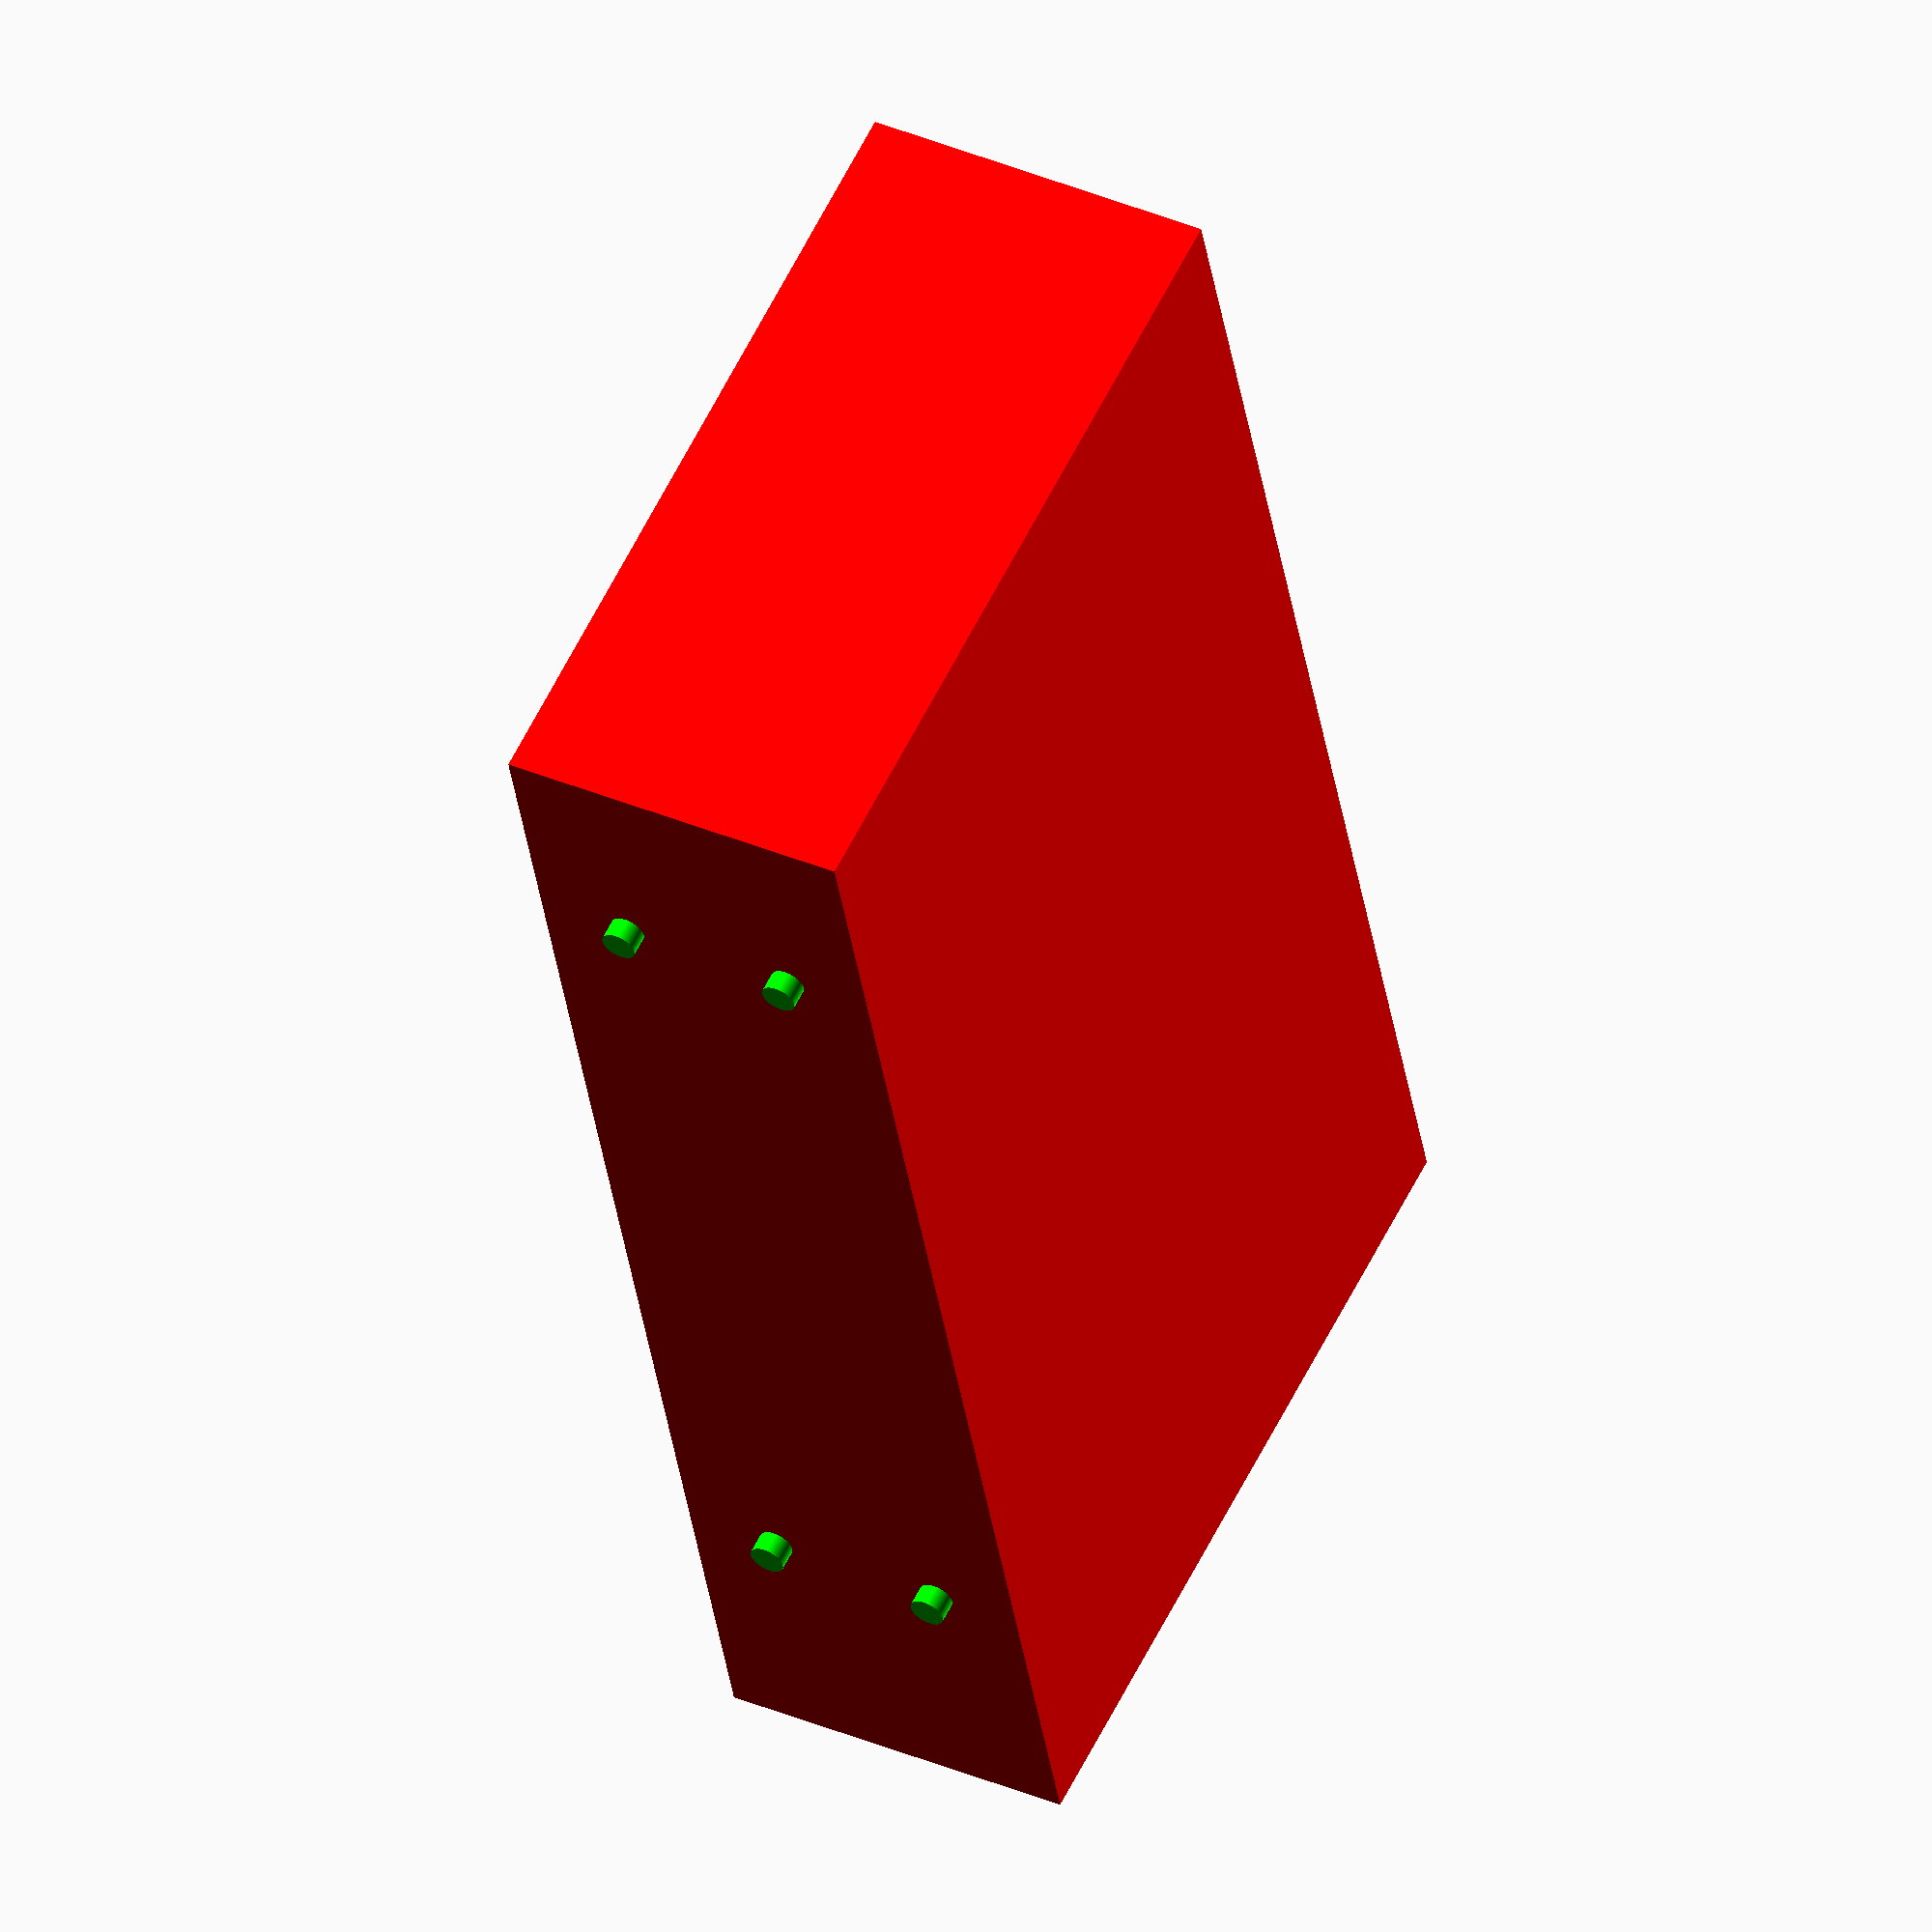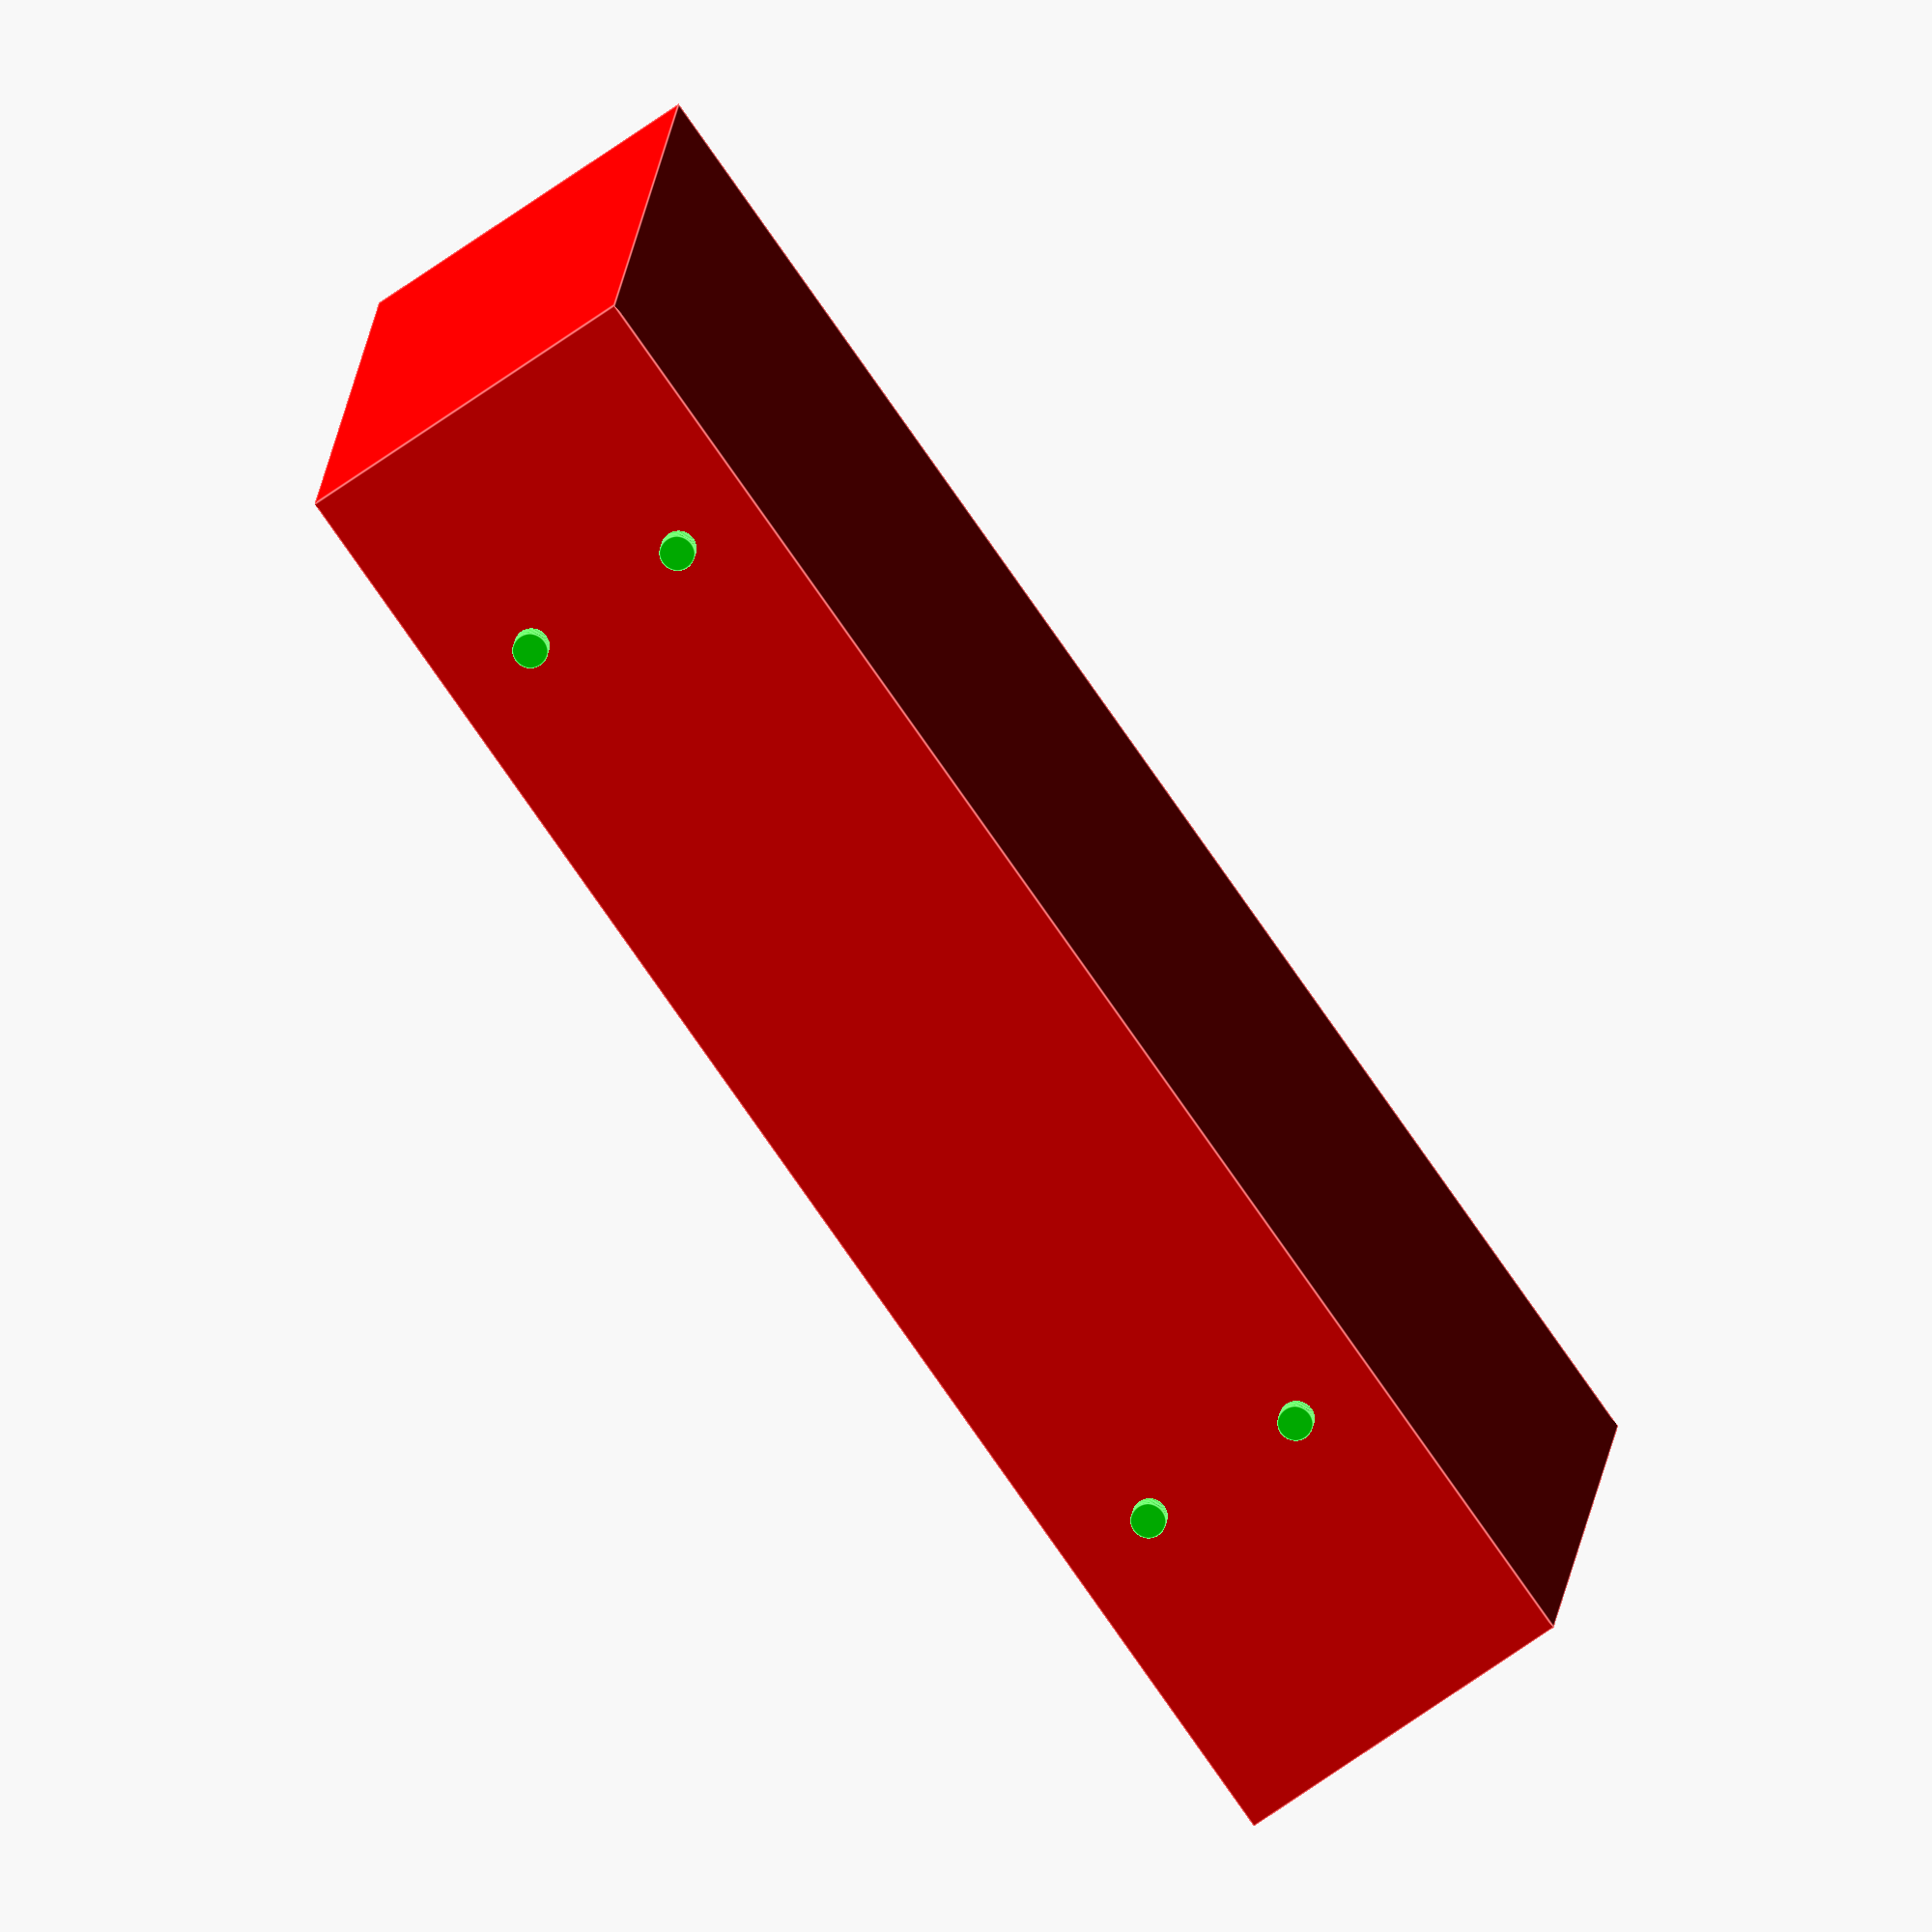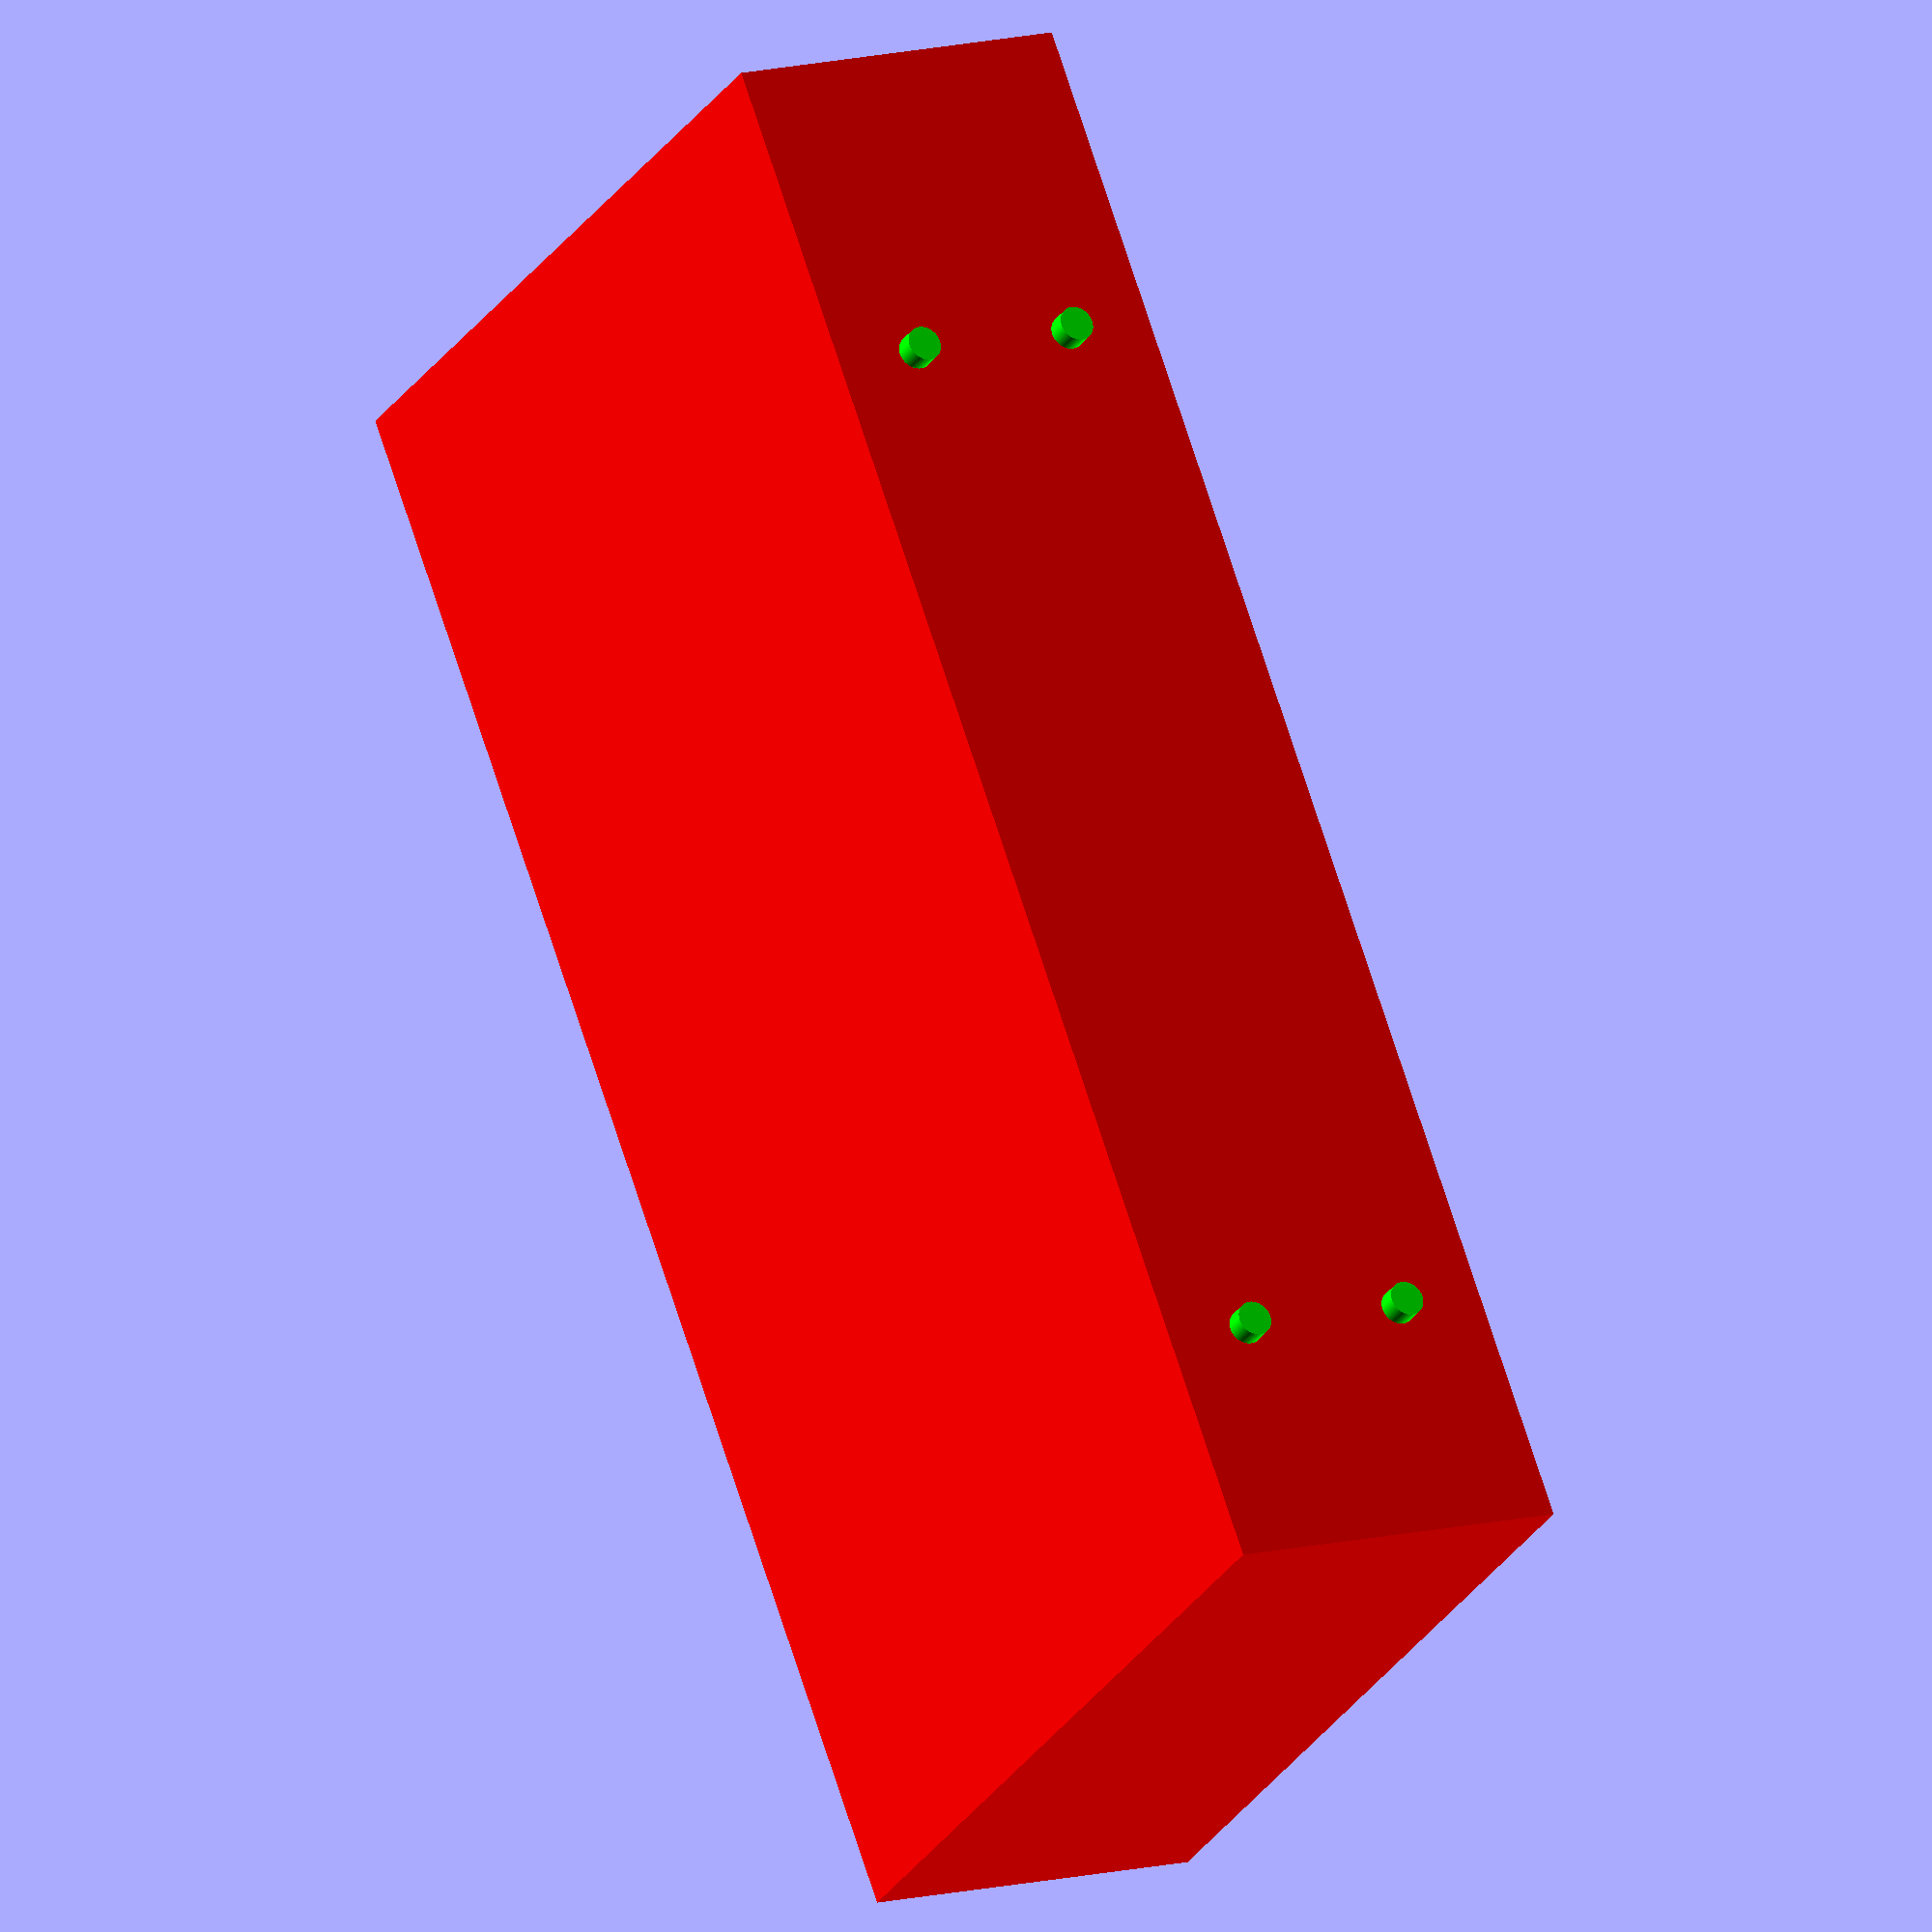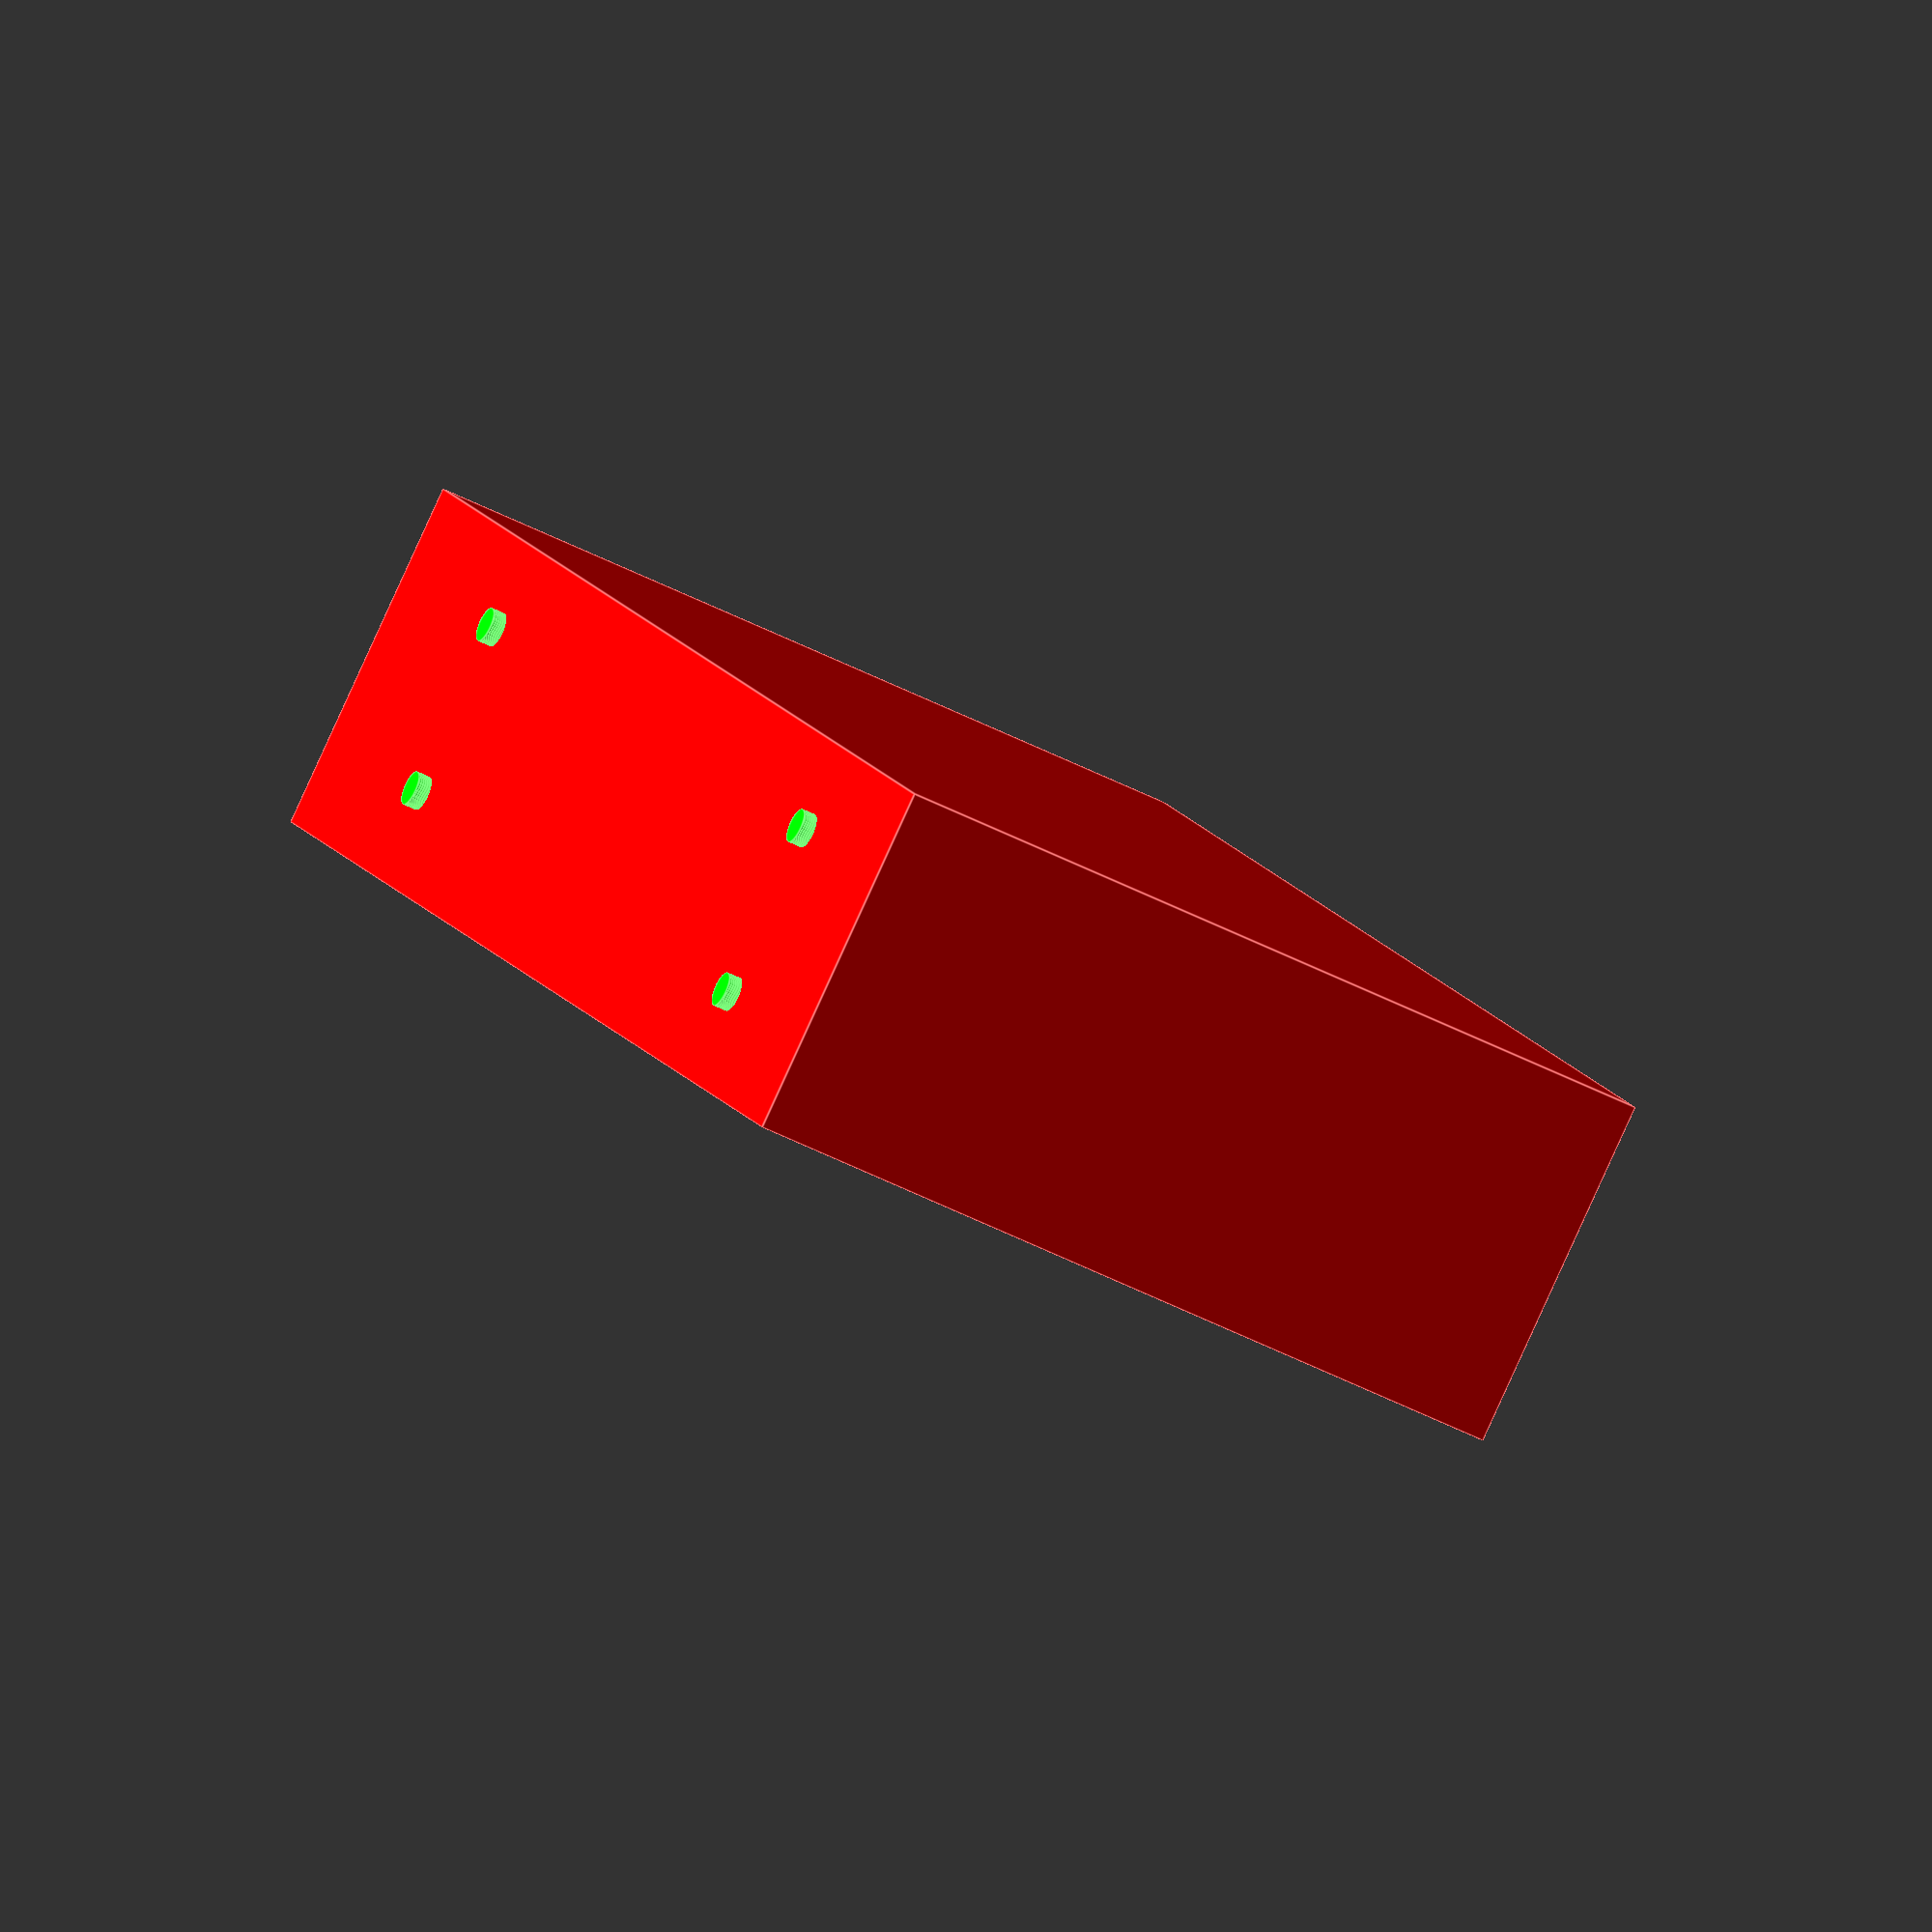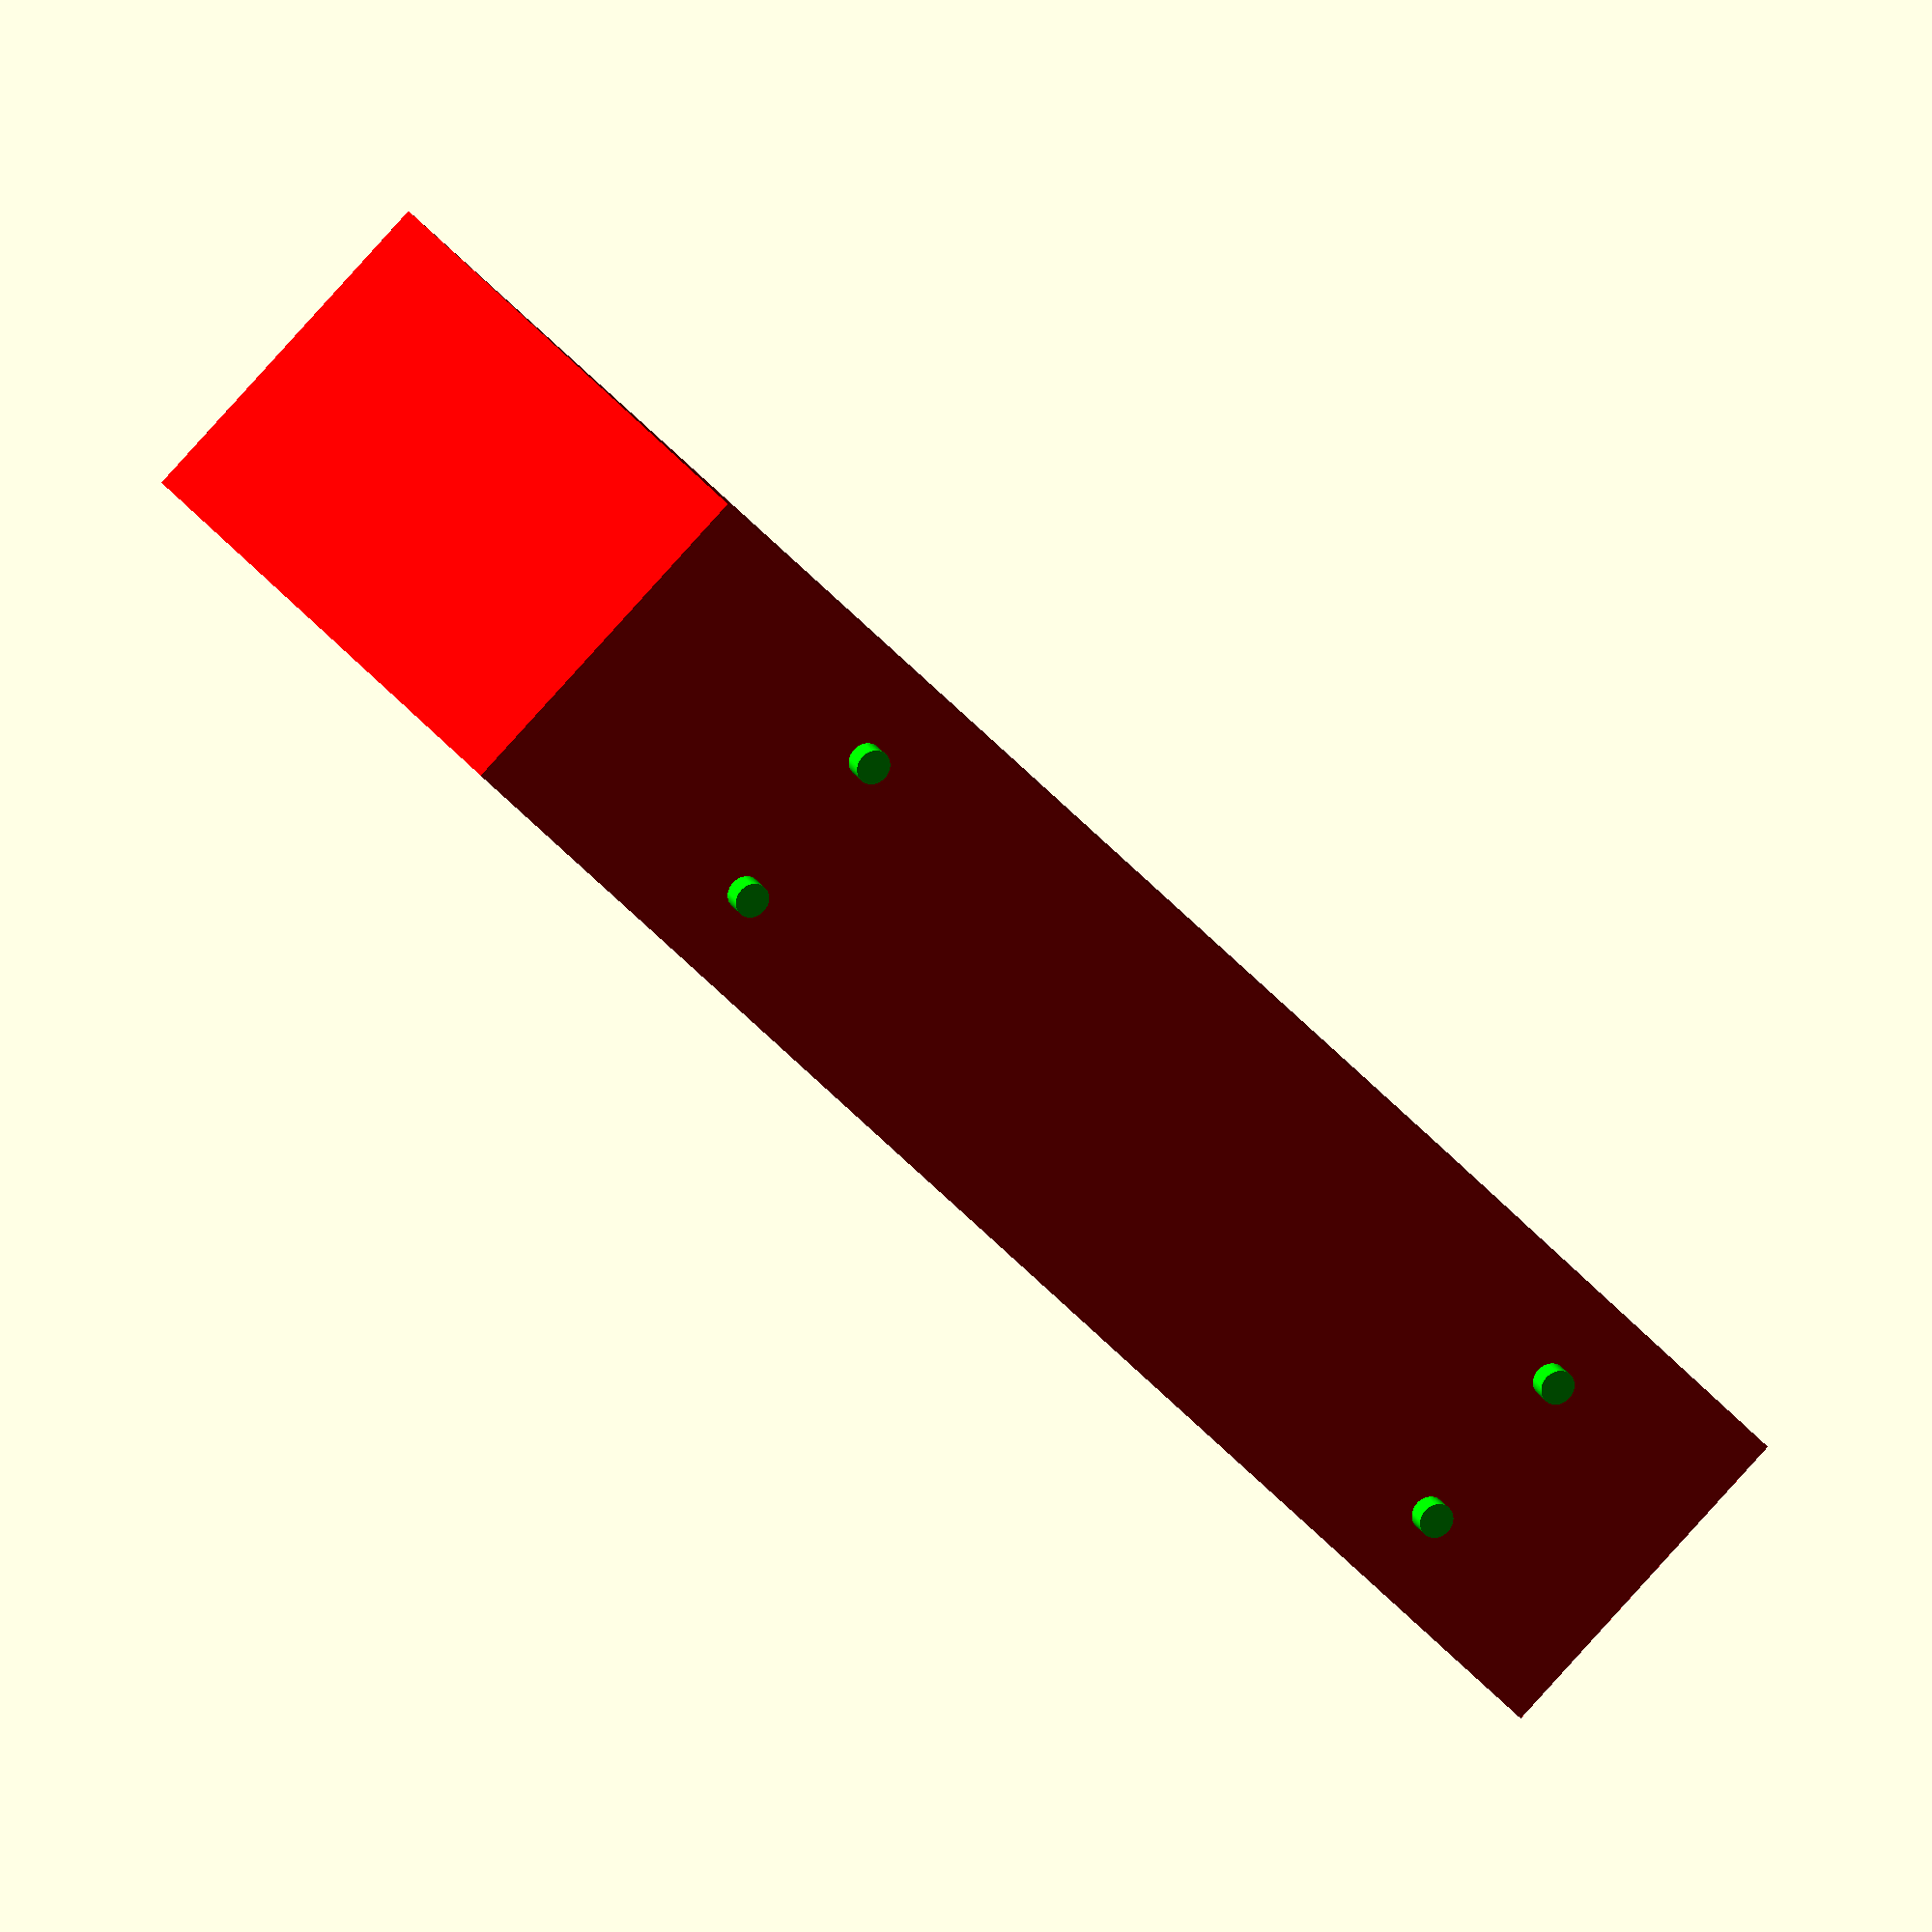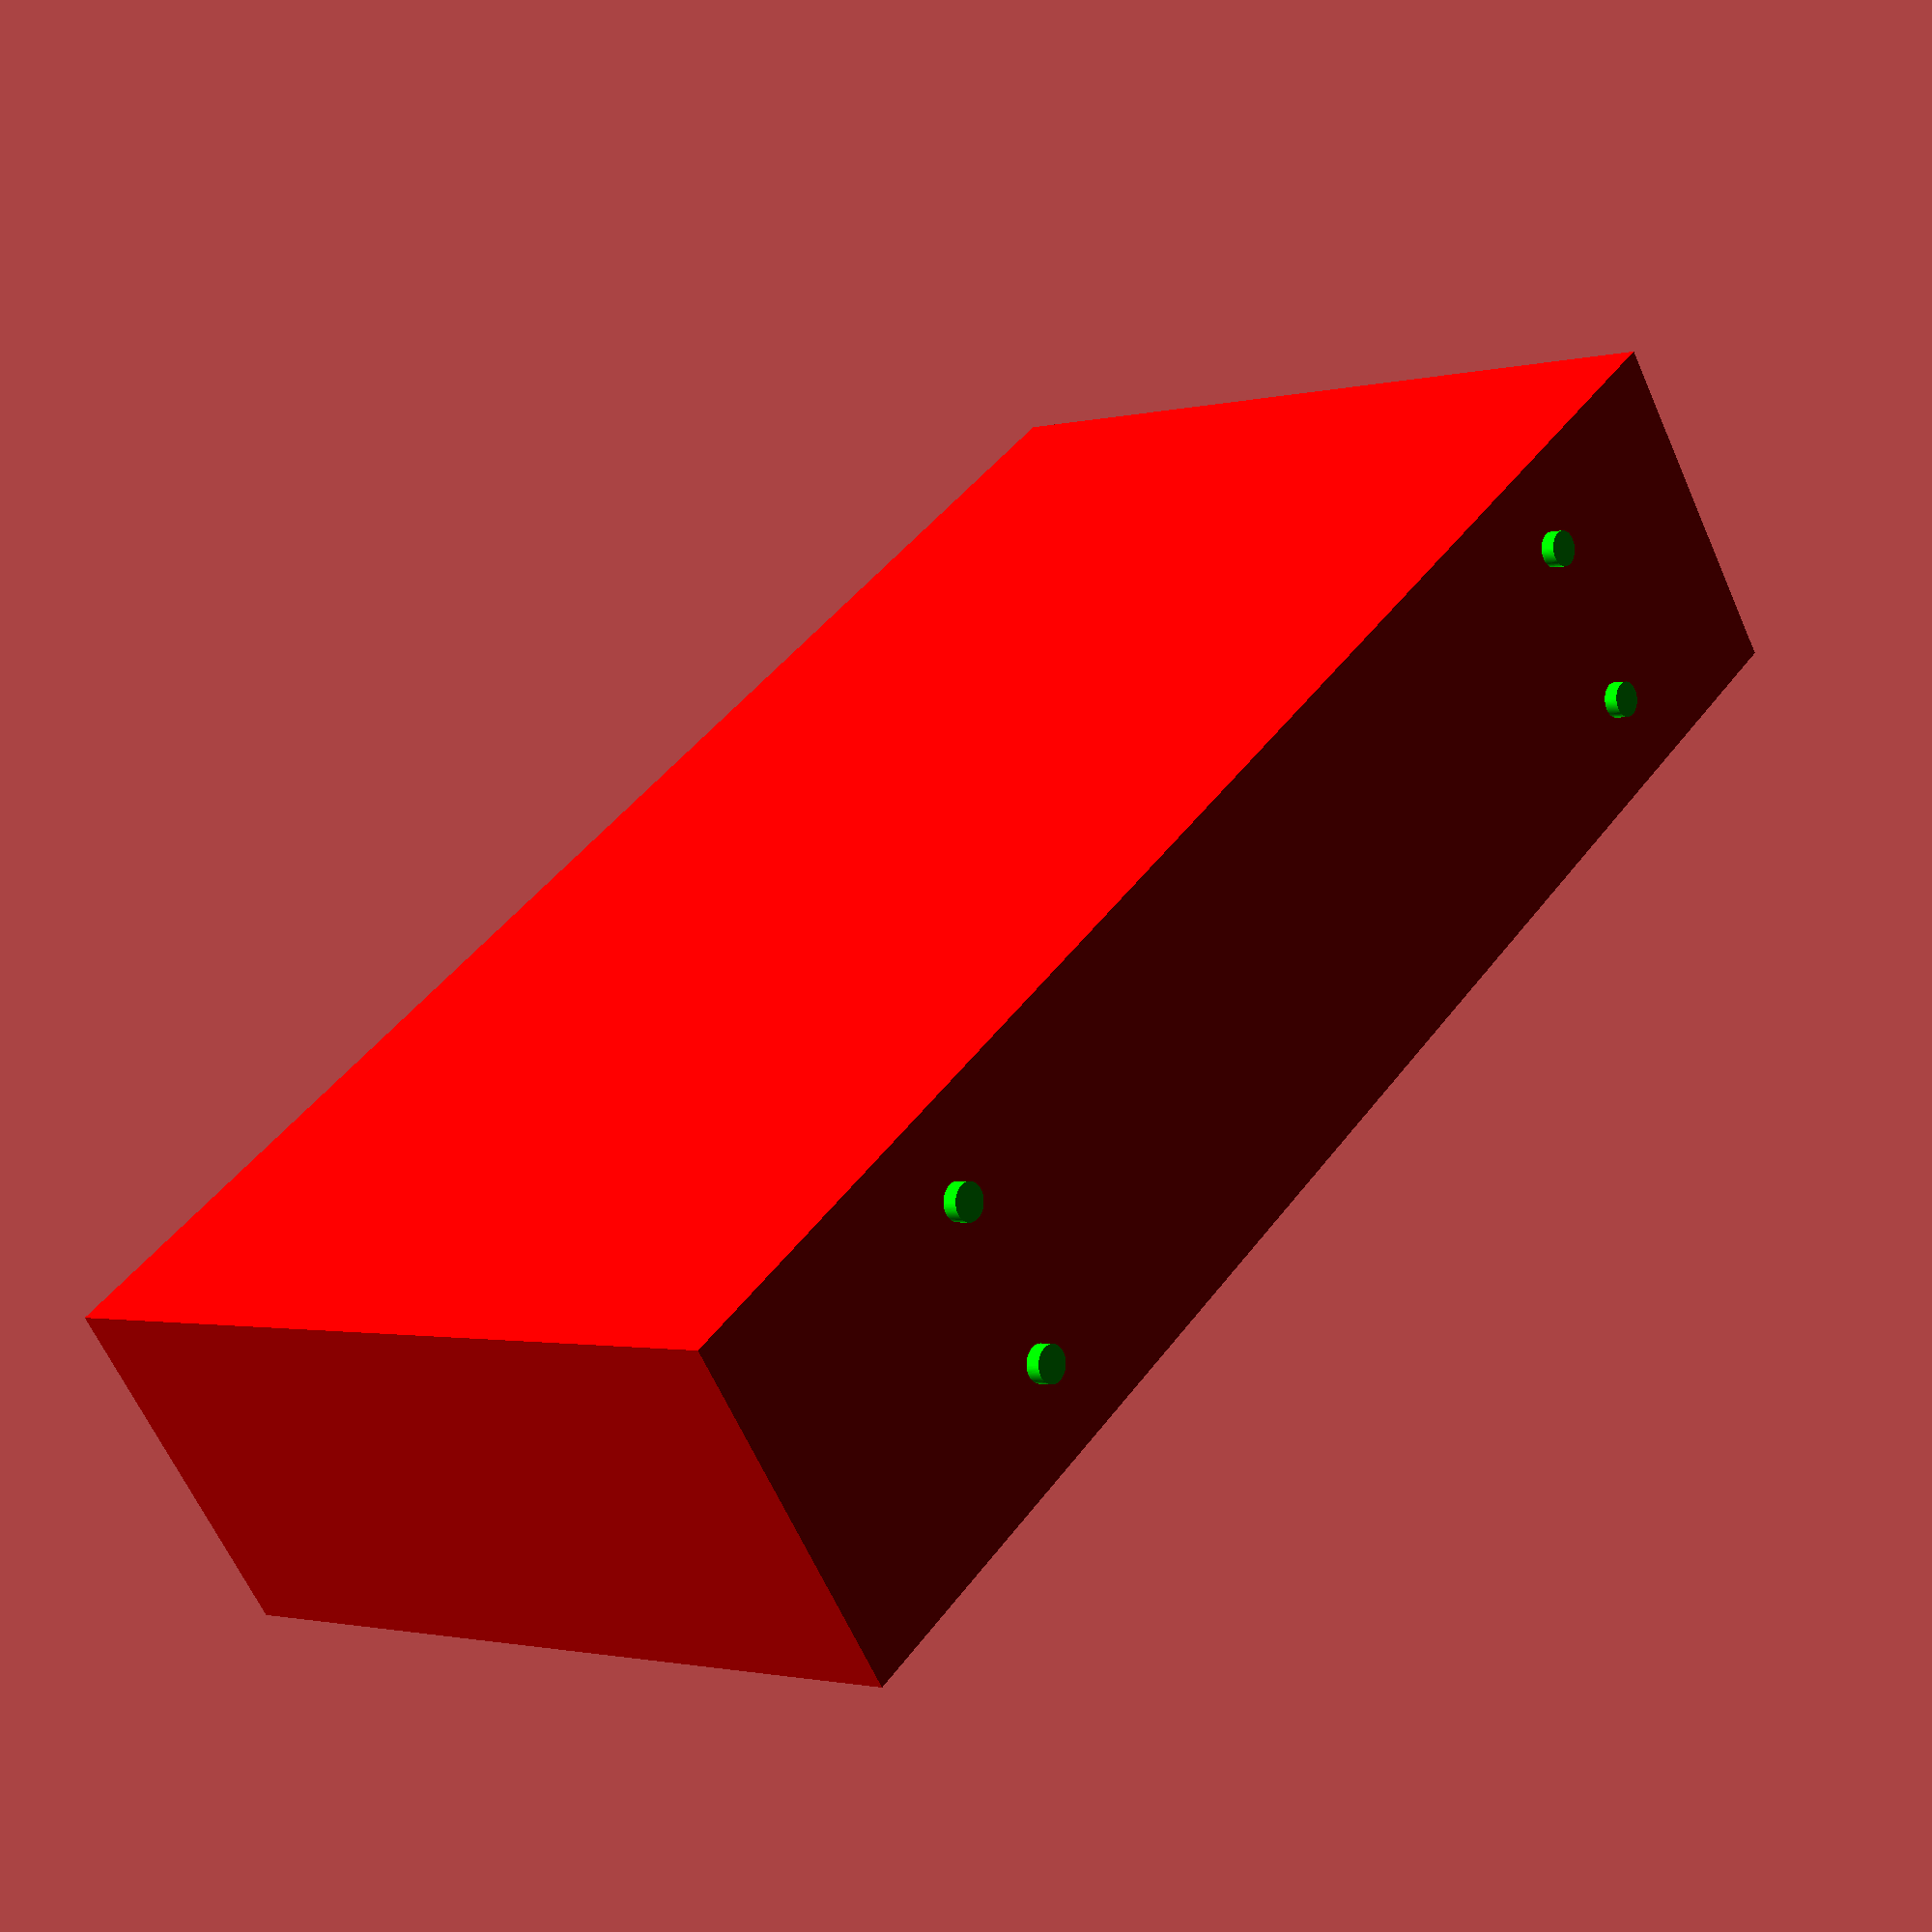
<openscad>
//PETG shrinkage
shrinkage = 1.00;

//powersupply dimensions
psWidth = 115 * shrinkage;
psHeight = 50 * shrinkage;
psLength = (215 + 12) * shrinkage; //main case + terminal
psTerminalLength = 12 * shrinkage;
psSideScrewDepth = 32.5 * shrinkage;
psSideScrewOffset = 10 * shrinkage;
psSideScrewDifference = 25 * shrinkage;

//switch dimension
switchHeight = 20 * shrinkage;
switchDifferenceBottom = 10 * shrinkage;
switchDifferenceTop = 10 * shrinkage;
switchWidth = 40 * shrinkage;
switchSpace = switchHeight + switchDifferenceBottom + switchDifferenceTop;


//wall width
width = 3;

actualSleeveHeight = psHeight + width * 2;
actualSleeveWidth = psWidth + width * 2;
actualSleeveLength = width + psSideScrewOffset + psSideScrewDepth + psTerminalLength + switchSpace;

//bottom
module powersupply()
{
    color([1, 0, 0])
    //powersupply case
    cube([psWidth + shrinkage, psHeight + shrinkage, psLength + shrinkage]);

    //screw holes, 4 on each side
    color([0, 1, 0])
    for (x = [0:psWidth:psWidth])
    {
        translate([x, psHeight / 2, psTerminalLength + psSideScrewDepth])
        {
            for (z=[0:150:150])
            {
                translate([0, 0, z])
                {
                    for (y=[-1:2:1])
                    {
                        translate([0, y * (psSideScrewDifference / 2), 0])
                        {
                            rotate([0,x==0?-90:90, 0])
                            {
                                cylinder(d = 5, h = width, $fn = 100);
                            }
                        }
                    }
                }
            }
        }
    }
}

module buildit()
{
    difference()
    {
        //sleeve
        cube([actualSleeveWidth, actualSleeveHeight, actualSleeveLength]);

        //powersupply
        translate([width, width, width])
        {
            powersupply();
        }
    }
}

powersupply();

</openscad>
<views>
elev=35.0 azim=296.3 roll=7.9 proj=o view=wireframe
elev=79.1 azim=275.4 roll=34.9 proj=o view=edges
elev=108.6 azim=297.4 roll=197.8 proj=o view=wireframe
elev=168.8 azim=25.7 roll=196.7 proj=o view=edges
elev=47.9 azim=299.6 roll=219.3 proj=o view=wireframe
elev=316.2 azim=209.1 roll=213.5 proj=p view=solid
</views>
